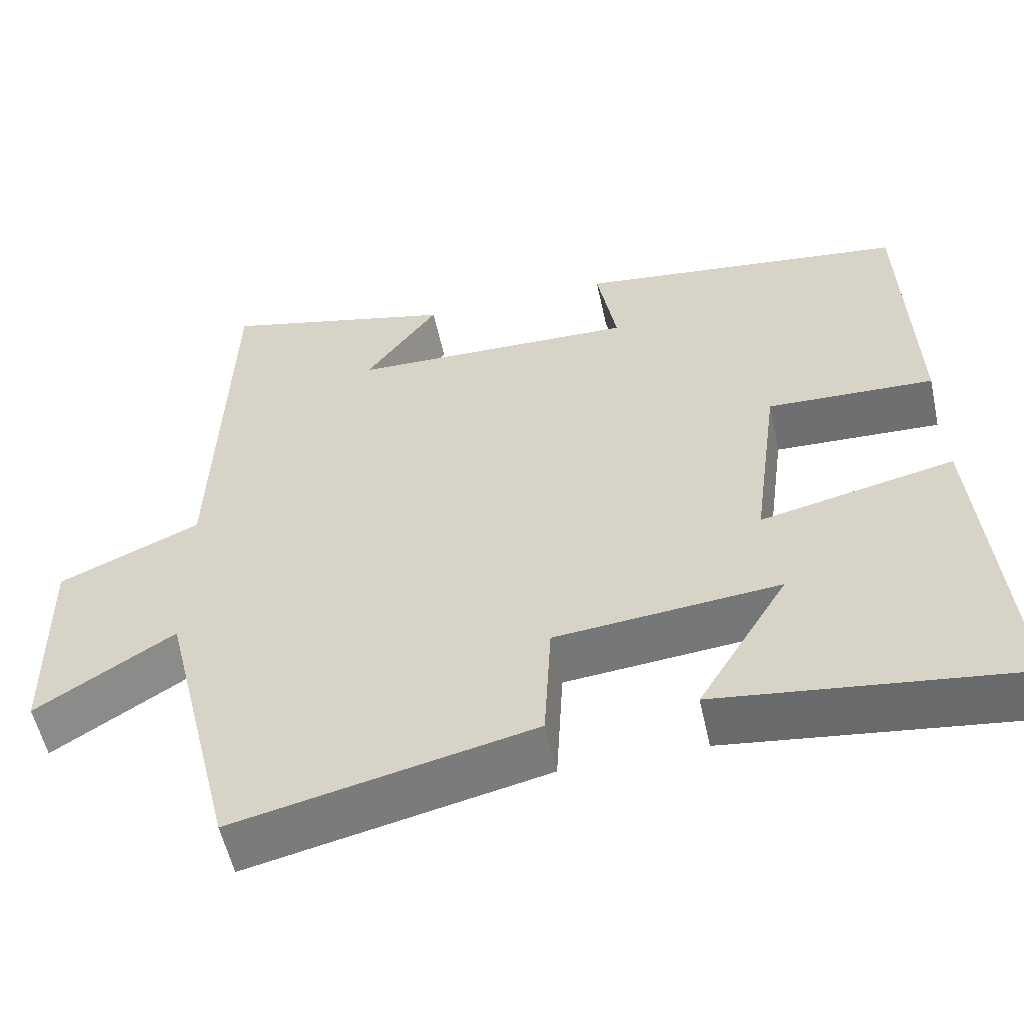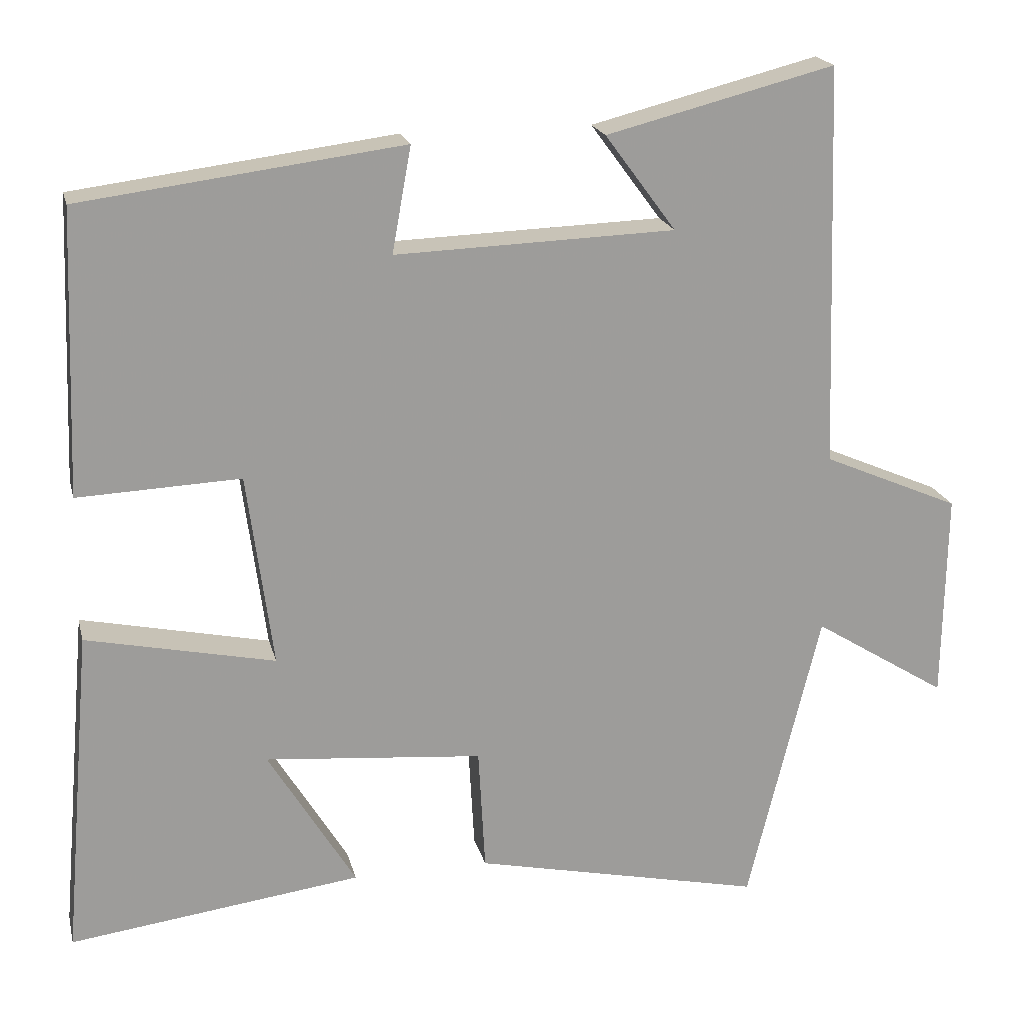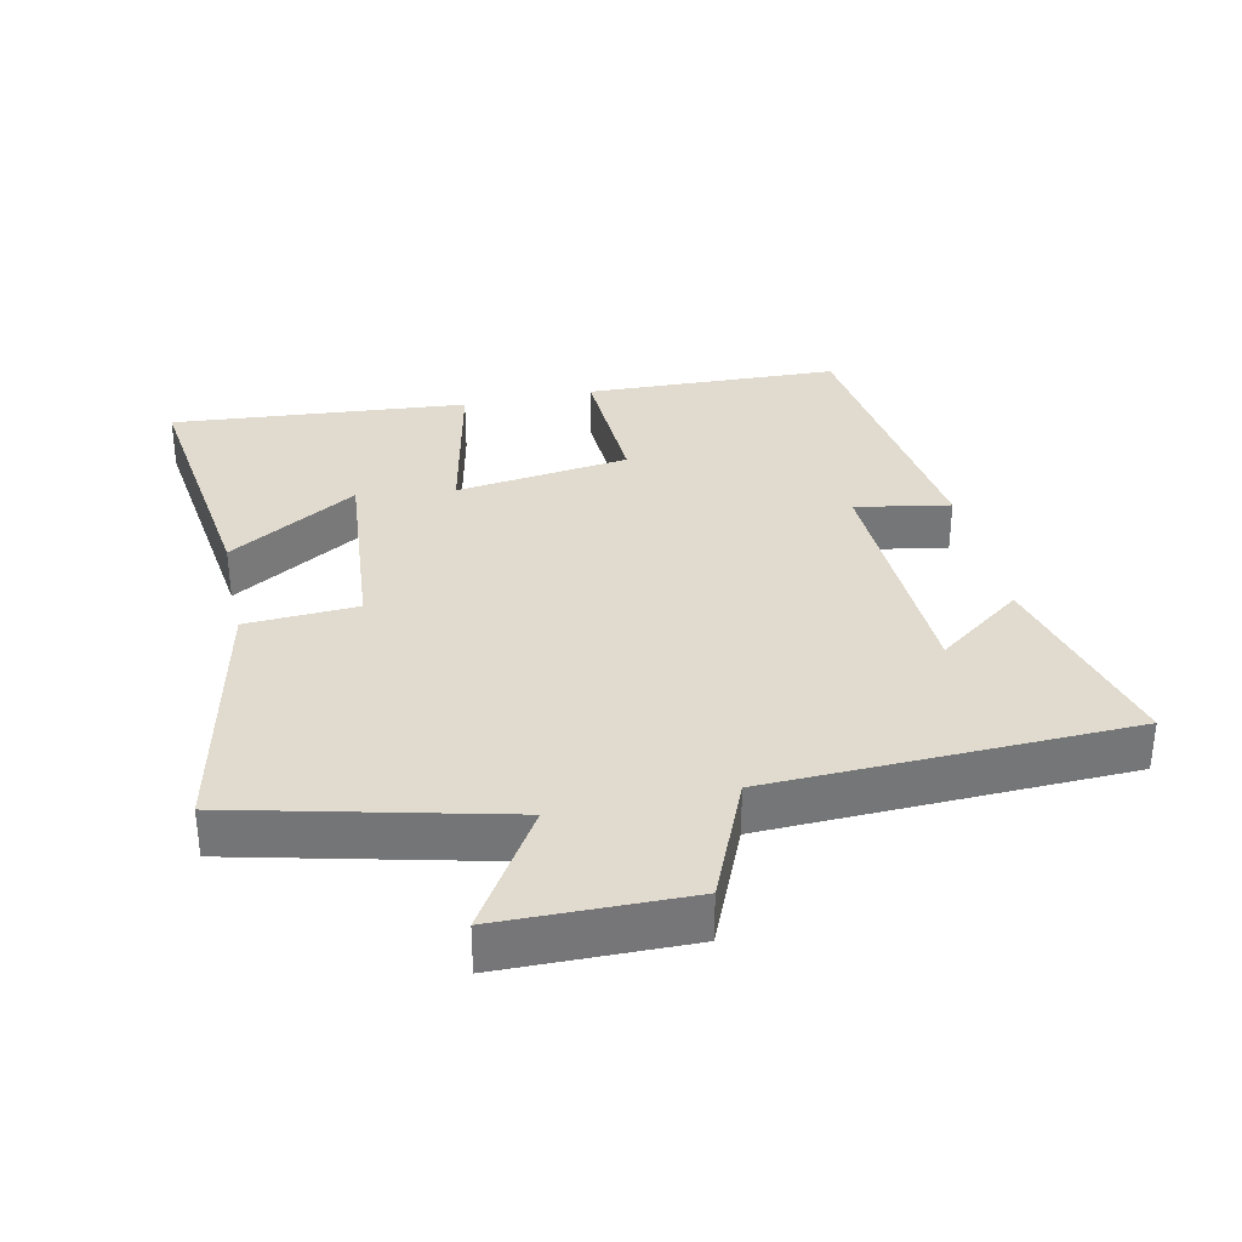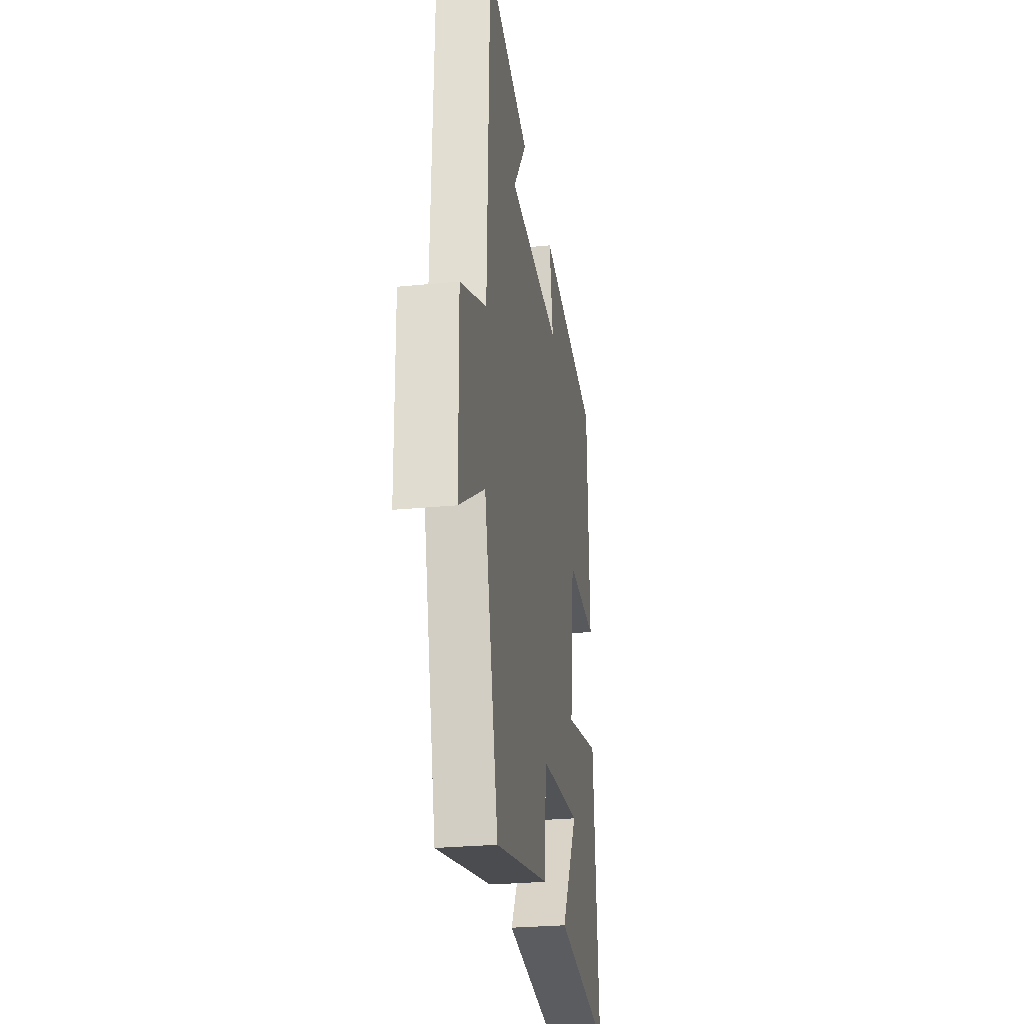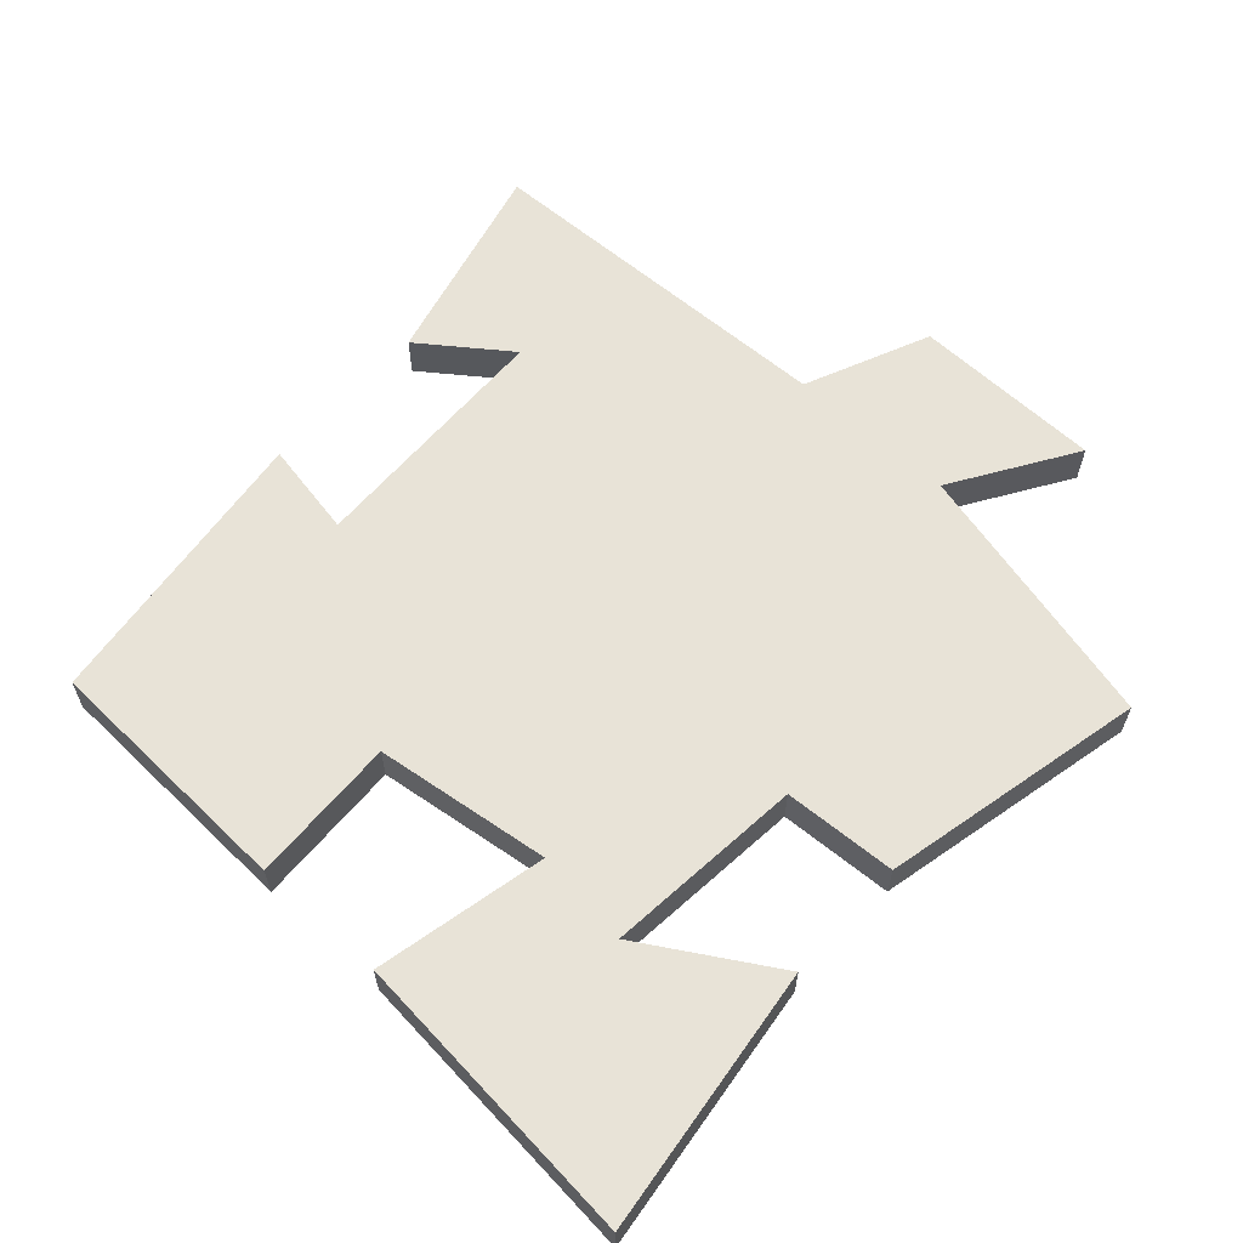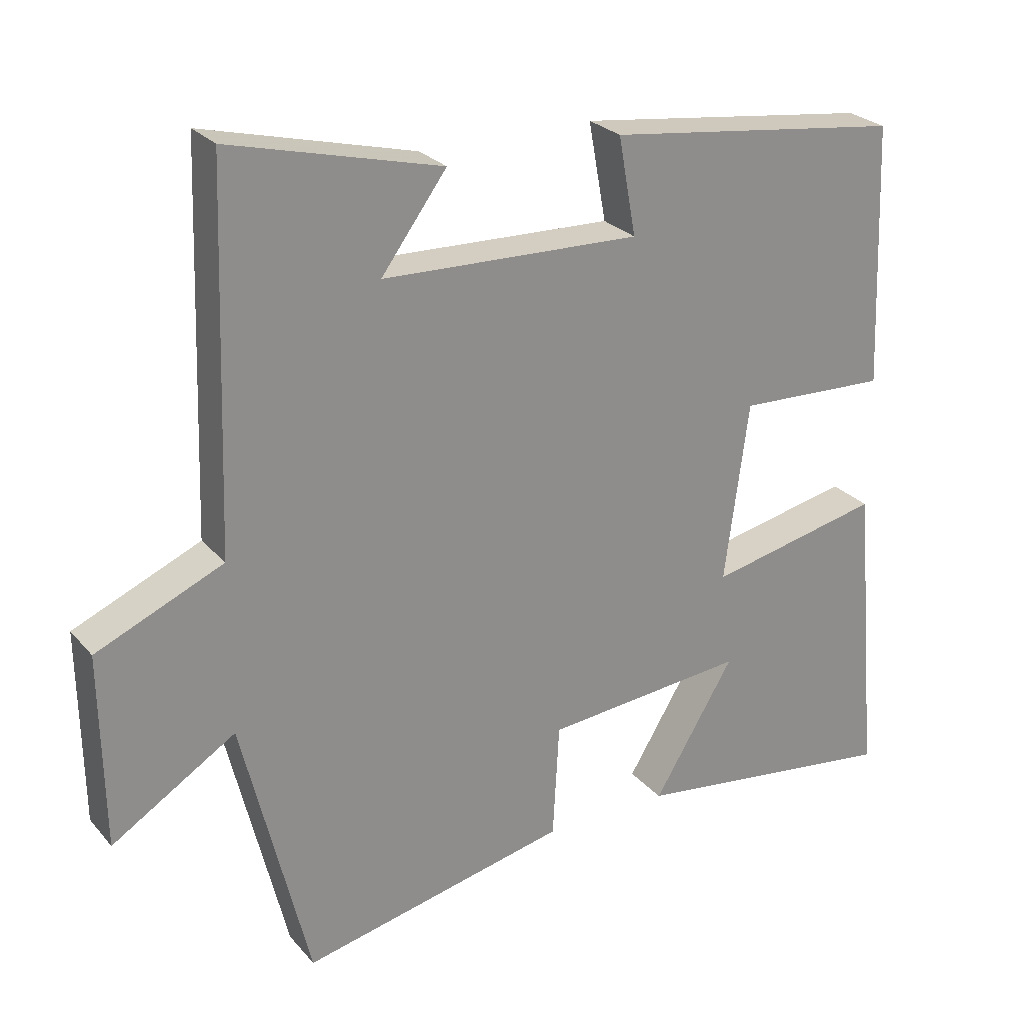
<metadata>
{"format":"obj","ext":"obj","renderer":"f3d","projection":"perspective","resolution":1024,"background":"white","views":[{"elev":-55.5,"azim":12.3,"up":"+Z"},{"elev":19.7,"azim":166.8,"up":"+Z"},{"elev":33.5,"azim":-102.3,"up":"+Y"},{"elev":-27.0,"azim":-81.3,"up":"+Z"},{"elev":61.6,"azim":132.4,"up":"+Y"},{"elev":25.8,"azim":-30.9,"up":"+Z"}]}
</metadata>
<code>
v 0.538 0.07 -0.55
v 0.155 0.07 -0.5
v 0.27 0.07 -0.311
v -0.016 0.07 -0.337
v -0.025 0.07 -0.5
v -0.405 0.07 -0.583
v -0.5 0.07 -0.193
v -0.676 0.07 -0.303
v -0.68 0.07 -0.029
v -0.5 0.07 0.049
v -0.482 0.07 0.576
v -0.183 0.07 0.5
v -0.276 0.07 0.374
v 0.09 0.07 0.362
v 0.065 0.07 0.5
v 0.486 0.07 0.446
v 0.5 0.07 0.074
v 0.287 0.07 0.083
v 0.253 0.07 -0.171
v 0.5 0.07 -0.118
v 0.538 0 -0.55
v 0.155 0 -0.5
v 0.27 0 -0.311
v -0.016 0 -0.337
v -0.025 0 -0.5
v -0.405 0 -0.583
v -0.5 0 -0.193
v -0.676 0 -0.303
v -0.68 0 -0.029
v -0.5 0 0.049
v -0.482 0 0.576
v -0.183 0 0.5
v -0.276 0 0.374
v 0.09 0 0.362
v 0.065 0 0.5
v 0.486 0 0.446
v 0.5 0 0.074
v 0.287 0 0.083
v 0.253 0 -0.171
v 0.5 0 -0.118
f 19 20 1
f 15 16 17 18
f 14 15 18 19
f 13 14 19
f 11 12 13
f 10 11 13 19
f 7 8 9 10
f 4 5 6 7
f 3 4 7 10
f 1 2 3
f 19 1 3
f 3 10 19
f 21 40 39
f 38 37 36 35
f 39 38 35 34
f 39 34 33
f 33 32 31
f 39 33 31 30
f 30 29 28 27
f 27 26 25 24
f 30 27 24 23
f 23 22 21
f 23 21 39
f 39 30 23
f 1 21 22 2
f 2 22 23 3
f 3 23 24 4
f 4 24 25 5
f 5 25 26 6
f 6 26 27 7
f 7 27 28 8
f 8 28 29 9
f 9 29 30 10
f 10 30 31 11
f 11 31 32 12
f 12 32 33 13
f 13 33 34 14
f 14 34 35 15
f 15 35 36 16
f 16 36 37 17
f 17 37 38 18
f 18 38 39 19
f 19 39 40 20
f 20 40 21 1

</code>
